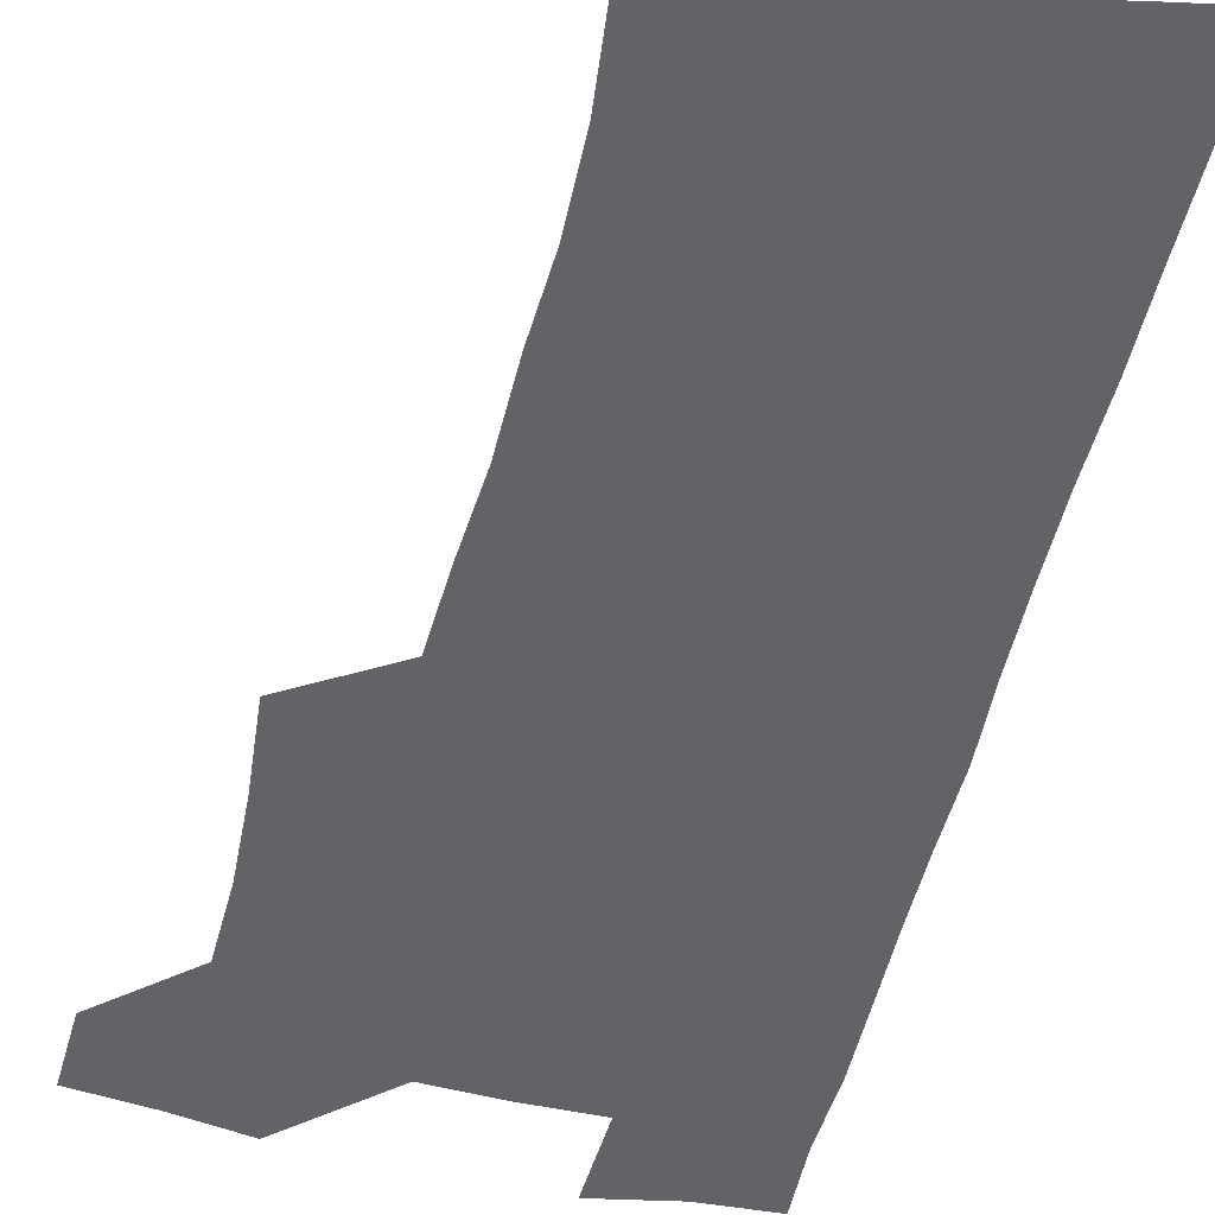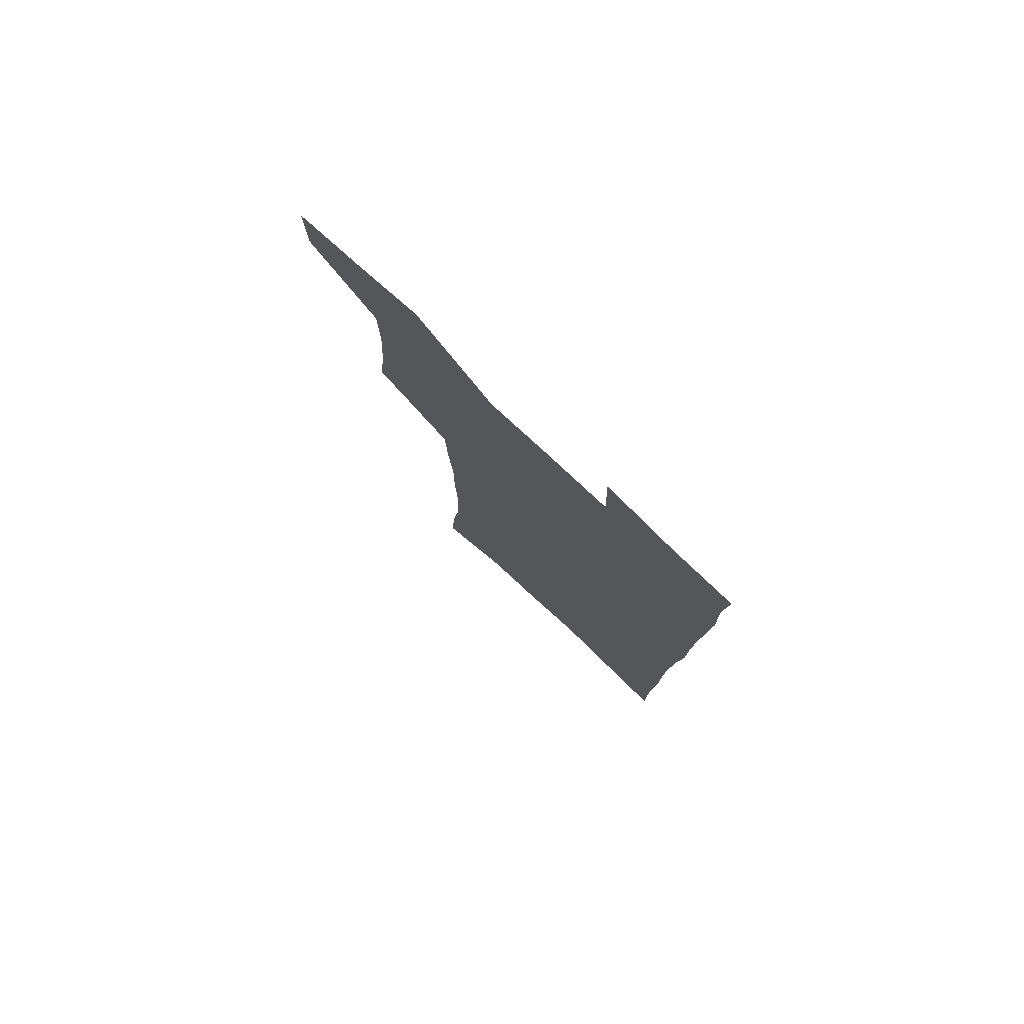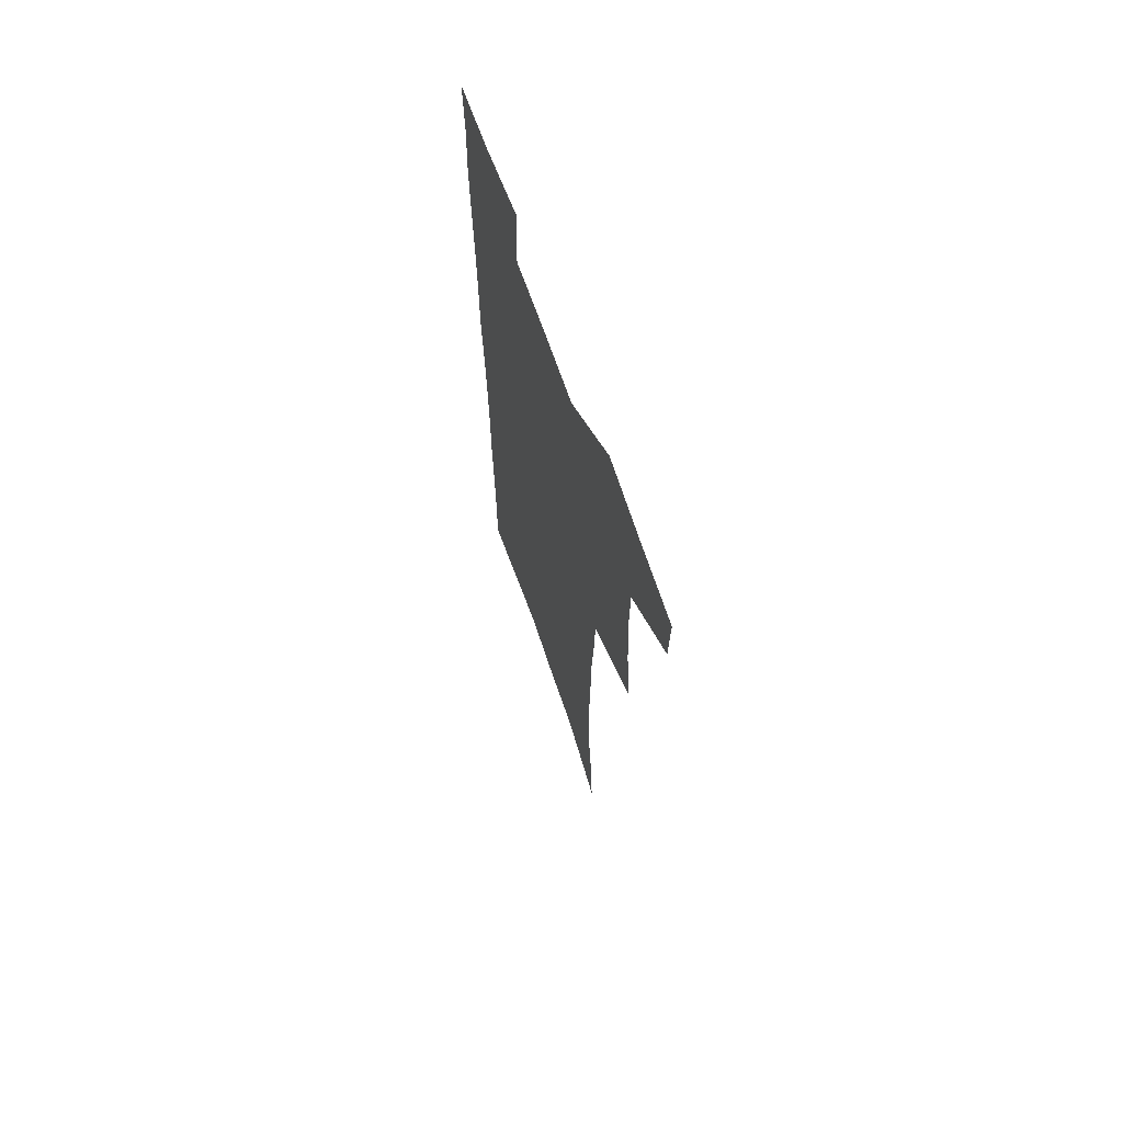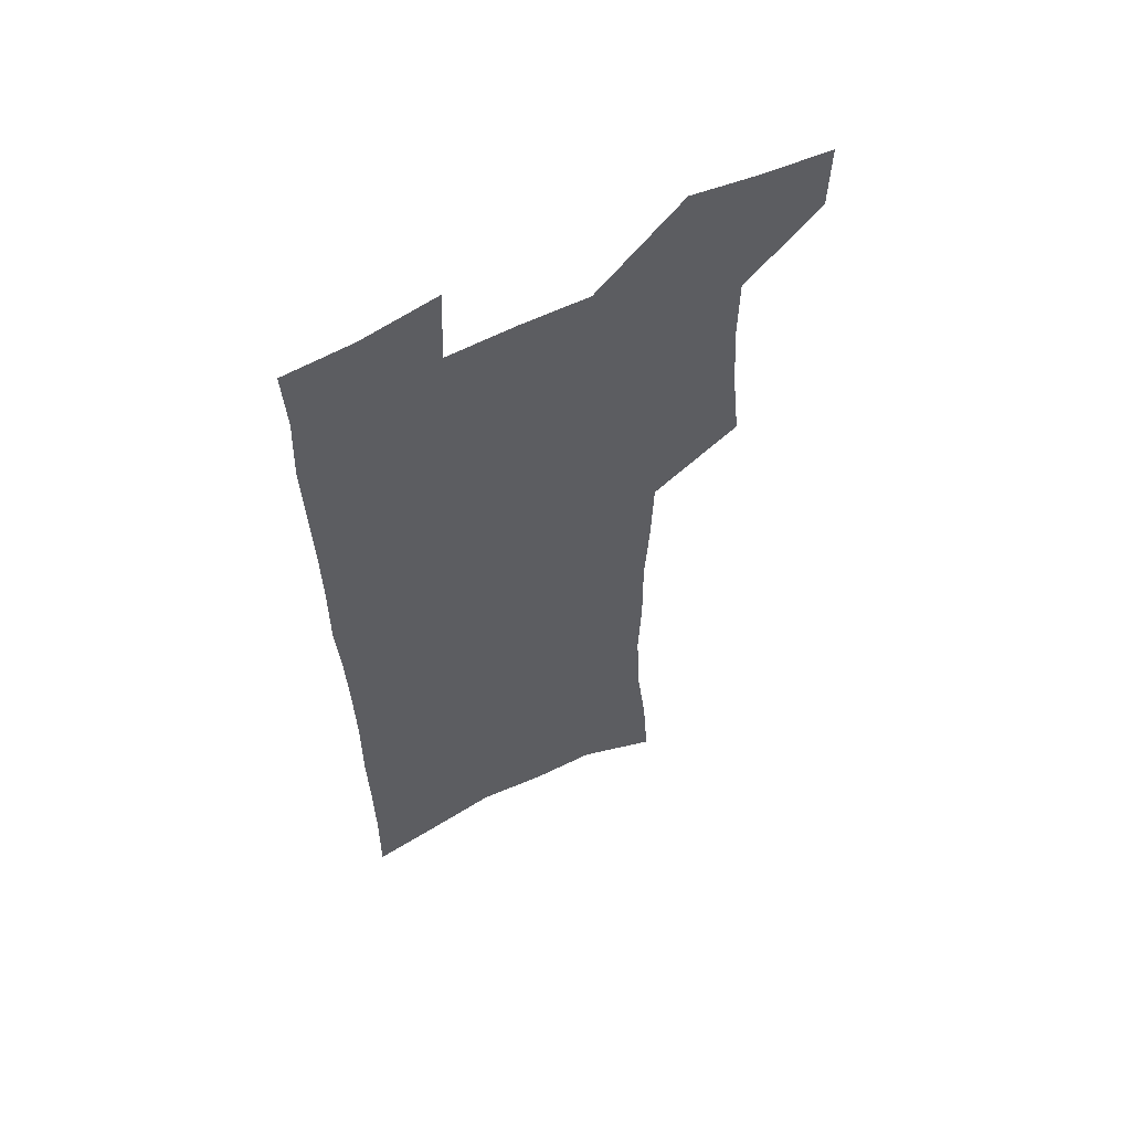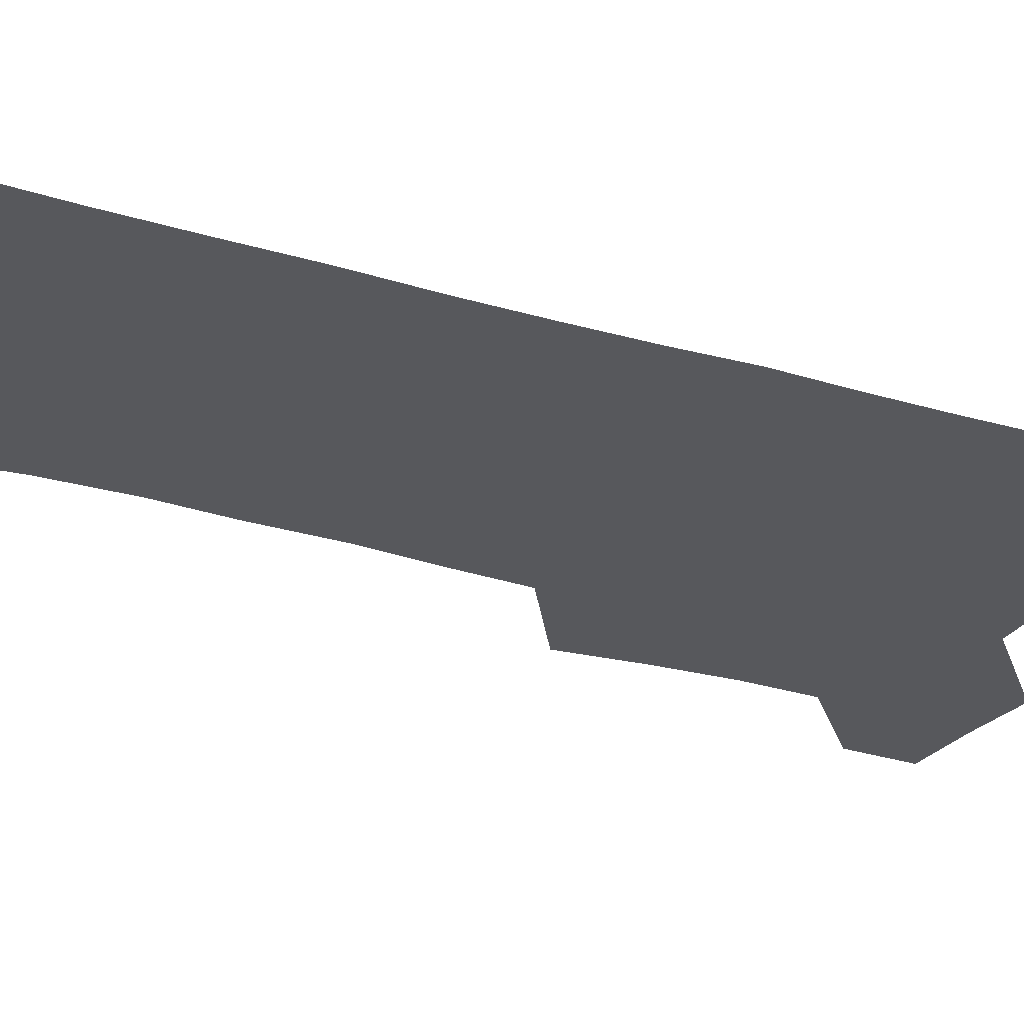
<metadata>
{"format":"obj","ext":"obj","renderer":"f3d","projection":"perspective","resolution":1024,"background":"white","views":[{"elev":-51.0,"azim":-14.4,"up":"+Z"},{"elev":79.2,"azim":42.9,"up":"+Y"},{"elev":69.1,"azim":-109.3,"up":"+Y"},{"elev":59.7,"azim":152.5,"up":"+Y"},{"elev":-28.7,"azim":65.0,"up":"+Z"}]}
</metadata>
<code>
v 481.2 535 0
v 480.6 563.9 0
v 507.8 412.4 0
v 511.3 445.9 0
v 513.2 477.3 0
v 512.9 506.8 0
v 514.5 536 0
v 510 566.8 0
v 539.5 153.2 0
v 542.1 190.2 0
v 546.7 229.2 0
v 547.9 263 0
v 546.8 293.6 0
v 547.1 327.4 0
v 545.2 358.1 0
v 544.1 389.6 0
v 545.1 421.7 0
v 545.3 451.5 0
v 545.9 480.6 0
v 547.7 509.3 0
v 544.4 538.2 0
v 538.7 571.2 0
v 573.4 171 0
v 576.3 209 0
v 577.3 242.7 0
v 577.1 273.8 0
v 575.6 303.2 0
v 576.2 336.5 0
v 576.2 367.8 0
v 576 397.7 0
v 575.4 426.2 0
v 576.1 455.3 0
v 575.7 482.9 0
v 575.7 510.4 0
v 574.8 538.3 0
v 600.2 171.8 0
v 603.4 216.8 0
v 603.6 248.6 0
v 603.2 278.4 0
v 603.5 311 0
v 603.3 341.3 0
v 603.2 371.3 0
v 603.1 400 0
v 603.3 428.7 0
v 603.5 456.7 0
v 603.8 484 0
v 603.7 510.8 0
v 603 539.2 0
v 628 176.5 0
v 628.6 215.9 0
v 629 248.2 0
v 628.9 280.8 0
v 629.2 310.2 0
v 629.1 342.1 0
v 629.2 371.4 0
v 629.5 400 0
v 630 428.3 0
v 630.3 456.3 0
v 630.7 483.7 0
v 631.1 510.9 0
v 631.5 538.6 0
v 630.4 572.8 0
v 655.6 170.2 0
v 654.4 211.9 0
v 655.7 242.4 0
v 654.9 277 0
v 655 308.4 0
v 655.3 338.8 0
v 655.7 368.7 0
v 656.2 397.9 0
v 657.1 426.3 0
v 657.7 454.6 0
v 658.2 482.7 0
v 658.2 510.4 0
v 659.6 537.1 0
v 661.1 566.4 0
v 683.6 164.4 0
v 683.2 201.3 0
v 683.5 234.4 0
v 684.2 266.4 0
v 683.9 299.3 0
v 684.5 330.4 0
v 685.5 360.8 0
v 687.3 390.1 0
v 687.1 420.9 0
v 687.5 450.6 0
v 688.4 479.5 0
v 689.2 508 0
v 688 536.8 0
v 689.3 564.5 0
f 6 7 1
f 1 7 2
f 7 8 2
f 16 17 3
f 3 17 4
f 17 18 4
f 4 18 5
f 18 19 5
f 5 19 6
f 19 20 6
f 6 20 7
f 20 21 7
f 7 21 8
f 21 22 8
f 9 23 10
f 23 24 10
f 10 24 11
f 24 25 11
f 11 25 12
f 25 26 12
f 12 26 13
f 26 27 13
f 13 27 14
f 27 28 14
f 14 28 15
f 28 29 15
f 15 29 16
f 29 30 16
f 16 30 17
f 30 31 17
f 17 31 18
f 31 32 18
f 18 32 19
f 32 33 19
f 19 33 20
f 33 34 20
f 20 34 21
f 34 35 21
f 21 35 22
f 23 36 24
f 36 37 24
f 24 37 25
f 37 38 25
f 25 38 26
f 38 39 26
f 26 39 27
f 39 40 27
f 27 40 28
f 40 41 28
f 28 41 29
f 41 42 29
f 29 42 30
f 42 43 30
f 30 43 31
f 43 44 31
f 31 44 32
f 44 45 32
f 32 45 33
f 45 46 33
f 33 46 34
f 46 47 34
f 34 47 35
f 47 48 35
f 36 49 37
f 49 50 37
f 37 50 38
f 50 51 38
f 38 51 39
f 51 52 39
f 39 52 40
f 52 53 40
f 40 53 41
f 53 54 41
f 41 54 42
f 54 55 42
f 42 55 43
f 55 56 43
f 43 56 44
f 56 57 44
f 44 57 45
f 57 58 45
f 45 58 46
f 58 59 46
f 46 59 47
f 59 60 47
f 47 60 48
f 60 61 48
f 49 63 50
f 63 64 50
f 50 64 51
f 64 65 51
f 51 65 52
f 65 66 52
f 52 66 53
f 66 67 53
f 53 67 54
f 67 68 54
f 54 68 55
f 68 69 55
f 55 69 56
f 69 70 56
f 56 70 57
f 70 71 57
f 57 71 58
f 71 72 58
f 58 72 59
f 72 73 59
f 59 73 60
f 73 74 60
f 60 74 61
f 74 75 61
f 61 75 62
f 75 76 62
f 63 77 64
f 77 78 64
f 64 78 65
f 78 79 65
f 65 79 66
f 79 80 66
f 66 80 67
f 80 81 67
f 67 81 68
f 81 82 68
f 68 82 69
f 82 83 69
f 69 83 70
f 83 84 70
f 70 84 71
f 84 85 71
f 71 85 72
f 85 86 72
f 72 86 73
f 86 87 73
f 73 87 74
f 87 88 74
f 74 88 75
f 88 89 75
f 75 89 76
f 89 90 76

</code>
